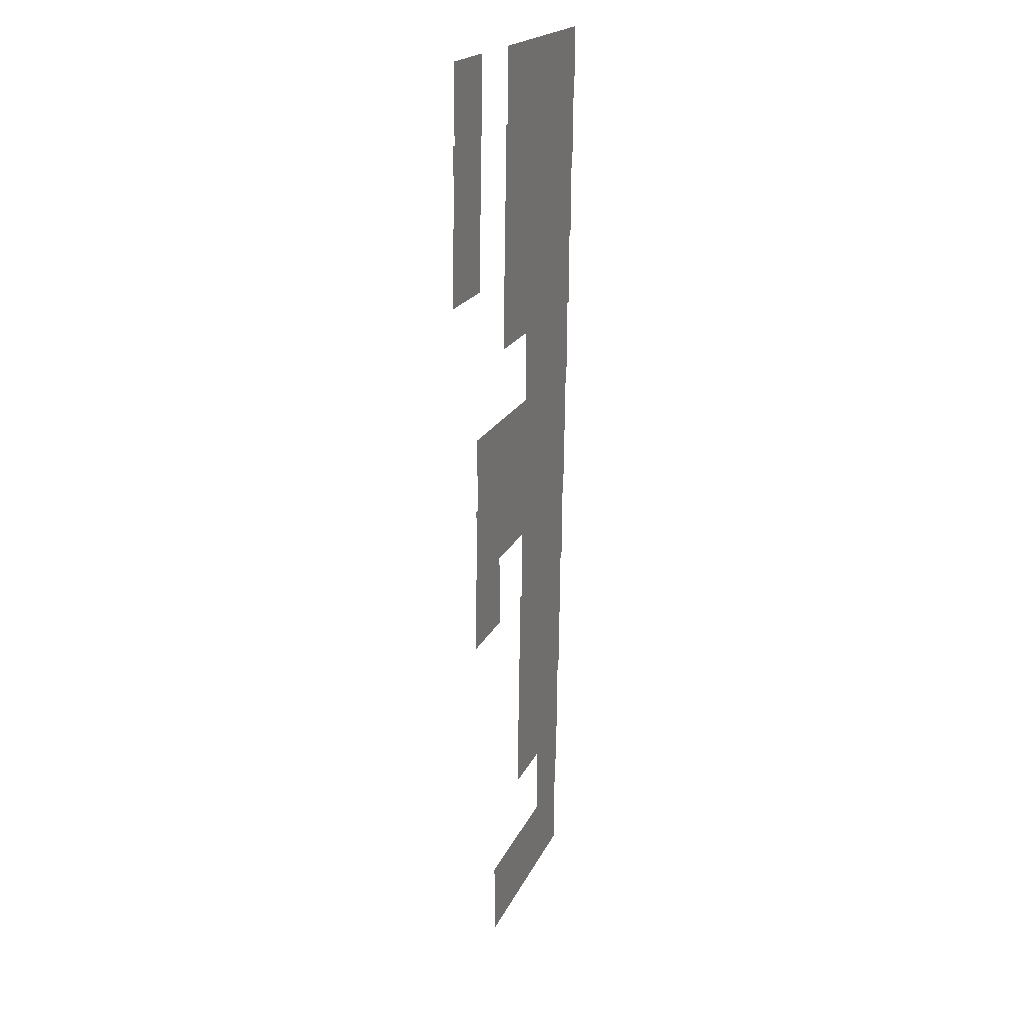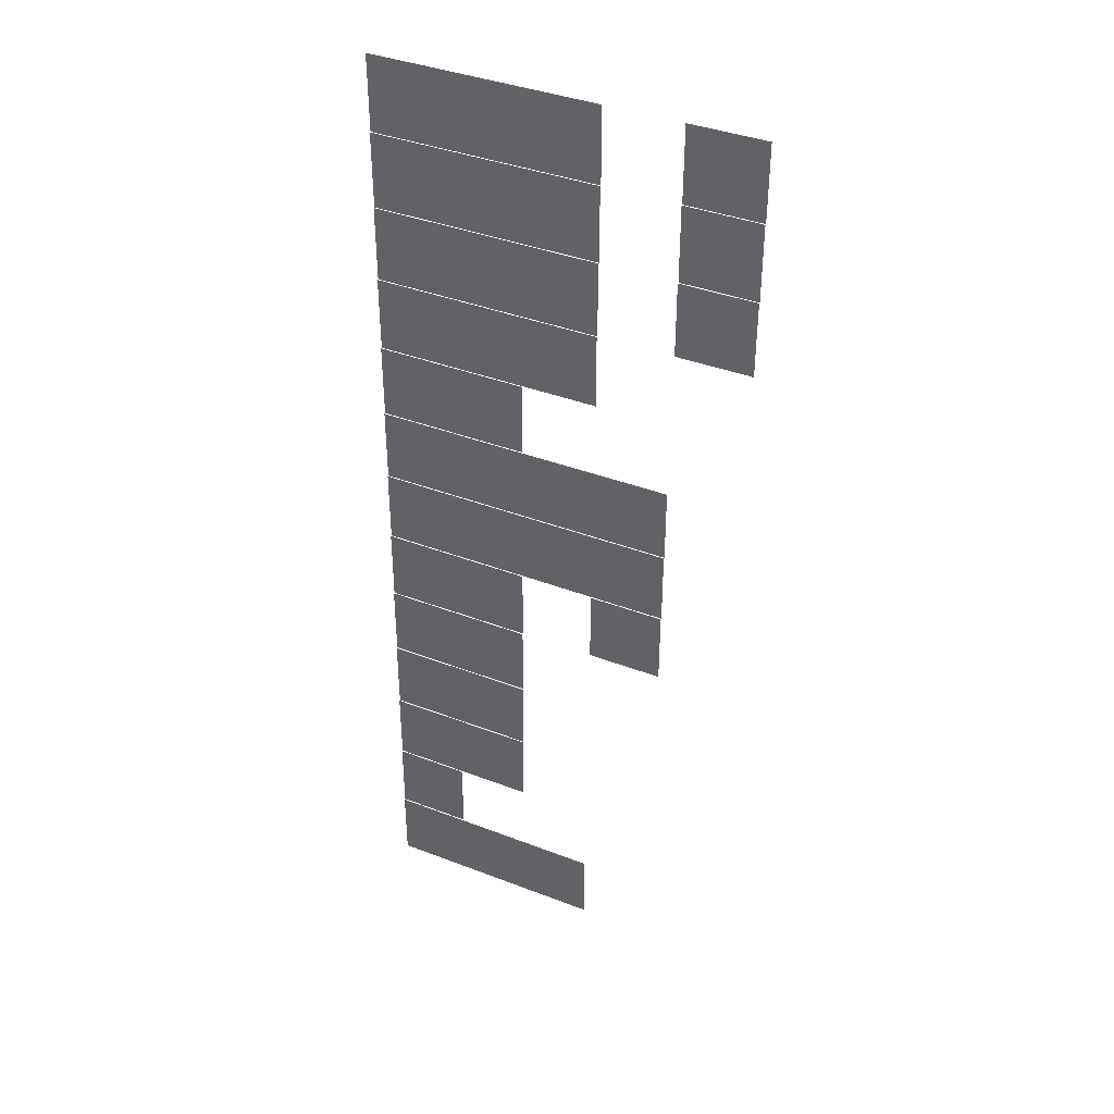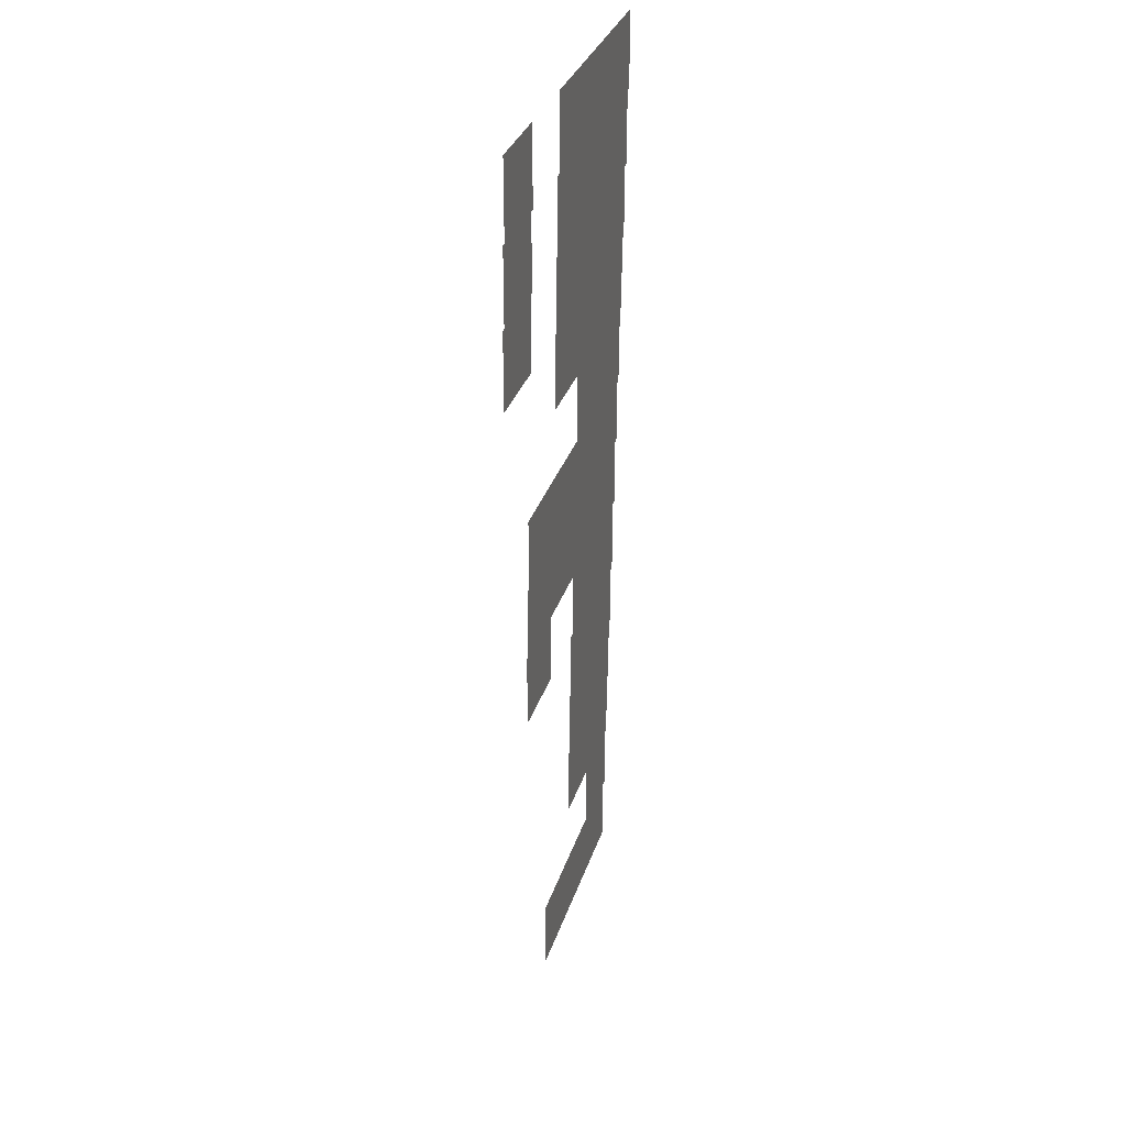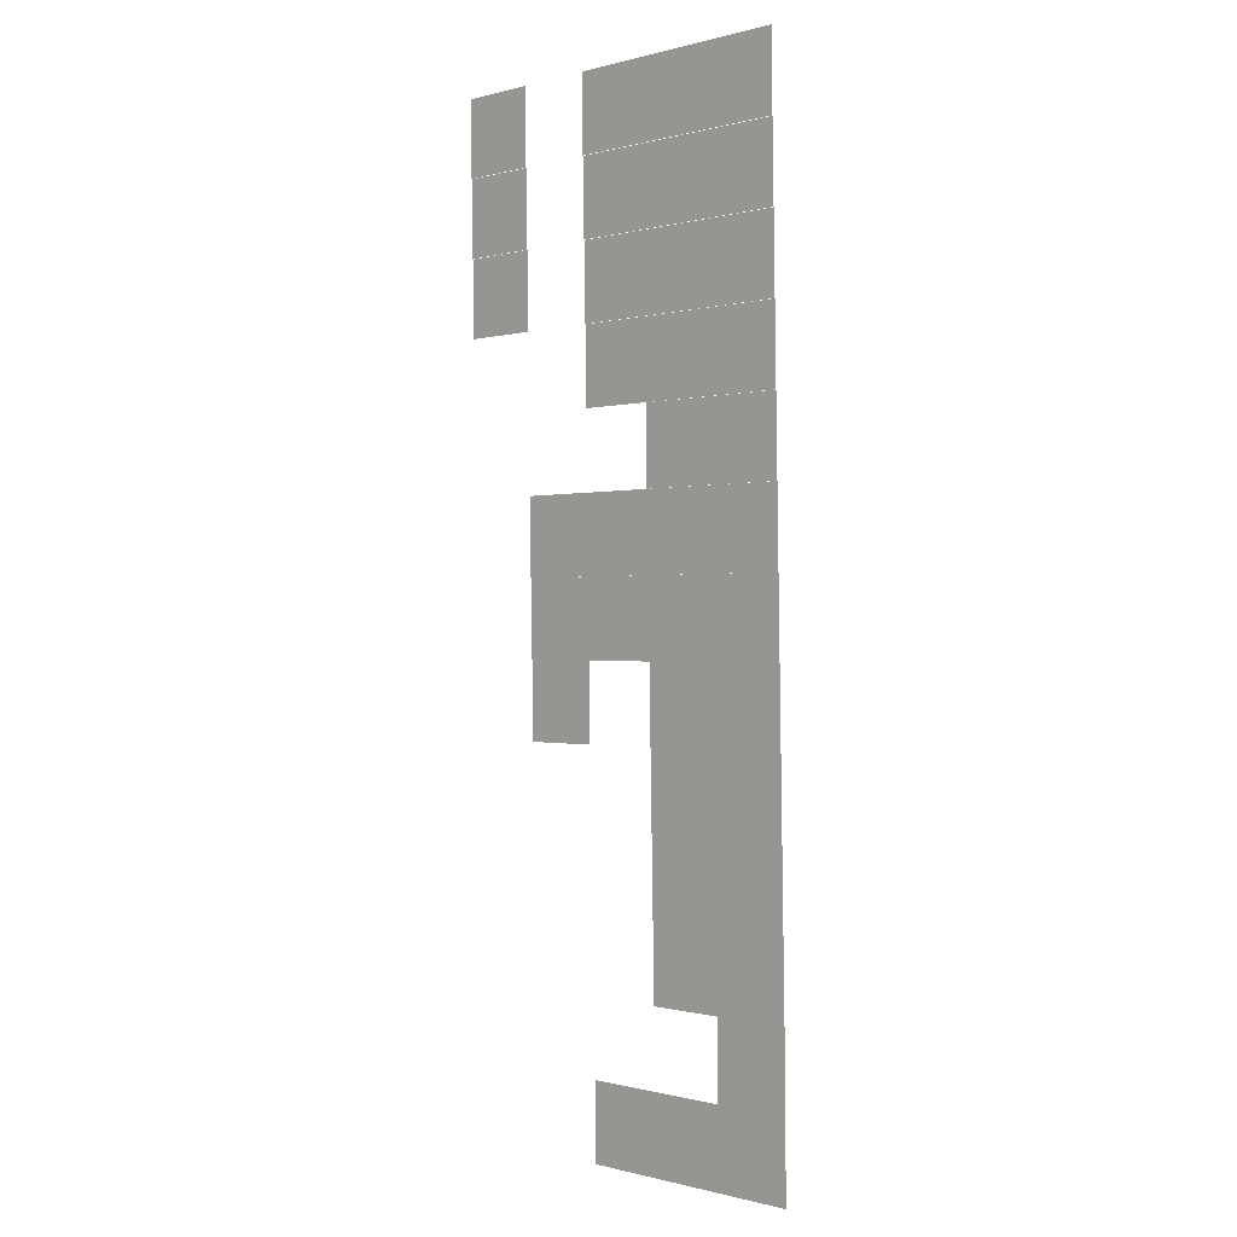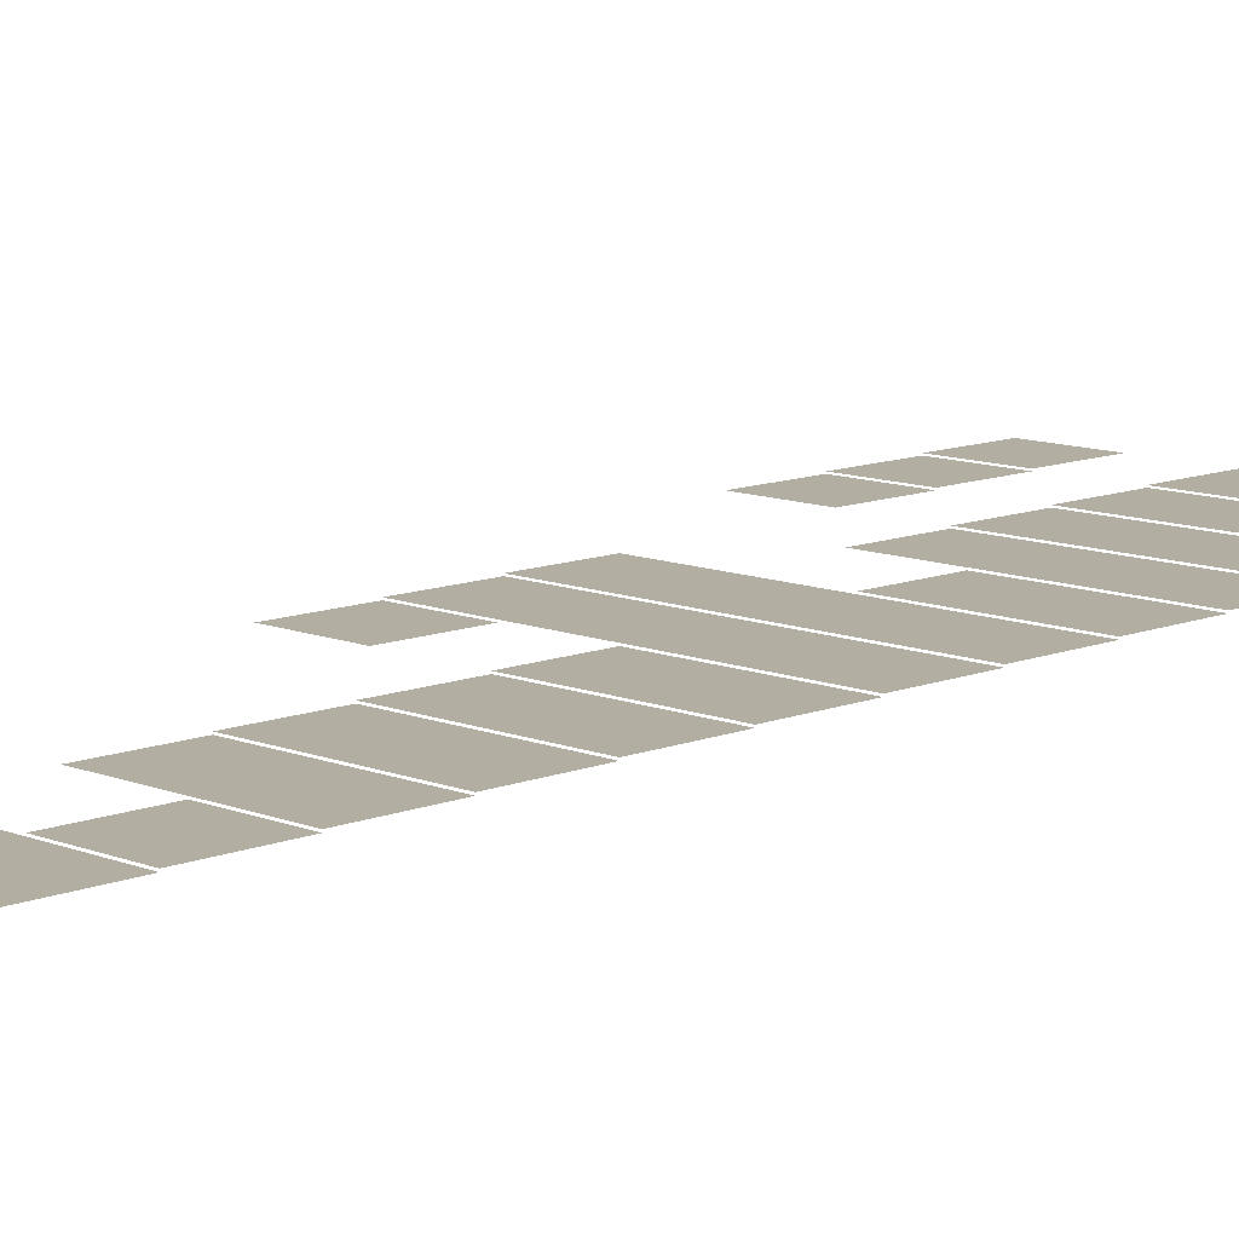
<metadata>
{"format":"obj","ext":"obj","renderer":"f3d","projection":"perspective","resolution":1024,"background":"white","views":[{"elev":19.3,"azim":-71.5,"up":"+Y"},{"elev":38.9,"azim":-154.2,"up":"+Y"},{"elev":32.5,"azim":-73.3,"up":"+Y"},{"elev":-0.3,"azim":45.2,"up":"+Y"},{"elev":10.8,"azim":45.0,"up":"+Z"}]}
</metadata>
<code>
v -3.52 -0.64 -0.01156
v -3.84 -0.64 -0.01156
v -3.84 -0.32 -0.01156
v -3.52 -0.32 -0.01156
v -3.84 -0.64 -0.01156
v -4.16 -0.64 -0.01156
v -4.16 -0.32 -0.01156
v -3.84 -0.32 -0.01156
v -4.16 -0.64 -0.01156
v -4.48 -0.64 -0.01156
v -4.48 -0.32 -0.01156
v -4.16 -0.32 -0.01156
v -4.8 -0.64 -0.01156
v -5.12 -0.64 -0.01156
v -5.12 -0.32 -0.01156
v -4.8 -0.32 -0.01156
v -3.52 -0.96 -0.01734
v -3.84 -0.96 -0.01734
v -3.84 -0.64 -0.01734
v -3.52 -0.64 -0.01734
v -3.84 -0.96 -0.01734
v -4.16 -0.96 -0.01734
v -4.16 -0.64 -0.01734
v -3.84 -0.64 -0.01734
v -4.16 -0.96 -0.01734
v -4.48 -0.96 -0.01734
v -4.48 -0.64 -0.01734
v -4.16 -0.64 -0.01734
v -4.8 -0.96 -0.01734
v -5.12 -0.96 -0.01734
v -5.12 -0.64 -0.01734
v -4.8 -0.64 -0.01734
v -3.52 -1.28 -0.02312
v -3.84 -1.28 -0.02312
v -3.84 -0.96 -0.02312
v -3.52 -0.96 -0.02312
v -3.84 -1.28 -0.02312
v -4.16 -1.28 -0.02312
v -4.16 -0.96 -0.02312
v -3.84 -0.96 -0.02312
v -4.16 -1.28 -0.02312
v -4.48 -1.28 -0.02312
v -4.48 -0.96 -0.02312
v -4.16 -0.96 -0.02312
v -4.8 -1.28 -0.02312
v -5.12 -1.28 -0.02312
v -5.12 -0.96 -0.02312
v -4.8 -0.96 -0.02312
v -3.52 -1.6 -0.0289
v -3.84 -1.6 -0.0289
v -3.84 -1.28 -0.0289
v -3.52 -1.28 -0.0289
v -3.84 -1.6 -0.0289
v -4.16 -1.6 -0.0289
v -4.16 -1.28 -0.0289
v -3.84 -1.28 -0.0289
v -4.16 -1.6 -0.0289
v -4.48 -1.6 -0.0289
v -4.48 -1.28 -0.0289
v -4.16 -1.28 -0.0289
v -3.52 -1.92 -0.03468
v -3.84 -1.92 -0.03468
v -3.84 -1.6 -0.03468
v -3.52 -1.6 -0.03468
v -3.84 -1.92 -0.03468
v -4.16 -1.92 -0.03468
v -4.16 -1.6 -0.03468
v -3.84 -1.6 -0.03468
v -3.52 -2.24 -0.04046
v -3.84 -2.24 -0.04046
v -3.84 -1.92 -0.04046
v -3.52 -1.92 -0.04046
v -3.84 -2.24 -0.04046
v -4.16 -2.24 -0.04046
v -4.16 -1.92 -0.04046
v -3.84 -1.92 -0.04046
v -4.16 -2.24 -0.04046
v -4.48 -2.24 -0.04046
v -4.48 -1.92 -0.04046
v -4.16 -1.92 -0.04046
v -4.48 -2.24 -0.04046
v -4.8 -2.24 -0.04046
v -4.8 -1.92 -0.04046
v -4.48 -1.92 -0.04046
v -3.52 -2.56 -0.04624
v -3.84 -2.56 -0.04624
v -3.84 -2.24 -0.04624
v -3.52 -2.24 -0.04624
v -3.84 -2.56 -0.04624
v -4.16 -2.56 -0.04624
v -4.16 -2.24 -0.04624
v -3.84 -2.24 -0.04624
v -4.16 -2.56 -0.04624
v -4.48 -2.56 -0.04624
v -4.48 -2.24 -0.04624
v -4.16 -2.24 -0.04624
v -4.48 -2.56 -0.04624
v -4.8 -2.56 -0.04624
v -4.8 -2.24 -0.04624
v -4.48 -2.24 -0.04624
v -3.52 -2.88 -0.05202
v -3.84 -2.88 -0.05202
v -3.84 -2.56 -0.05202
v -3.52 -2.56 -0.05202
v -3.84 -2.88 -0.05202
v -4.16 -2.88 -0.05202
v -4.16 -2.56 -0.05202
v -3.84 -2.56 -0.05202
v -4.48 -2.88 -0.05202
v -4.8 -2.88 -0.05202
v -4.8 -2.56 -0.05202
v -4.48 -2.56 -0.05202
v -3.52 -3.2 -0.0578
v -3.84 -3.2 -0.0578
v -3.84 -2.88 -0.0578
v -3.52 -2.88 -0.0578
v -3.84 -3.2 -0.0578
v -4.16 -3.2 -0.0578
v -4.16 -2.88 -0.0578
v -3.84 -2.88 -0.0578
v -3.52 -3.52 -0.06358
v -3.84 -3.52 -0.06358
v -3.84 -3.2 -0.06358
v -3.52 -3.2 -0.06358
v -3.84 -3.52 -0.06358
v -4.16 -3.52 -0.06358
v -4.16 -3.2 -0.06358
v -3.84 -3.2 -0.06358
v -3.52 -3.84 -0.06936
v -3.84 -3.84 -0.06936
v -3.84 -3.52 -0.06936
v -3.52 -3.52 -0.06936
v -3.84 -3.84 -0.06936
v -4.16 -3.84 -0.06936
v -4.16 -3.52 -0.06936
v -3.84 -3.52 -0.06936
v -3.52 -4.16 -0.07514
v -3.84 -4.16 -0.07514
v -3.84 -3.84 -0.07514
v -3.52 -3.84 -0.07514
v -3.52 -4.48 -0.08092
v -3.84 -4.48 -0.08092
v -3.84 -4.16 -0.08092
v -3.52 -4.16 -0.08092
v -3.84 -4.48 -0.08092
v -4.16 -4.48 -0.08092
v -4.16 -4.16 -0.08092
v -3.84 -4.16 -0.08092
v -4.16 -4.48 -0.08092
v -4.48 -4.48 -0.08092
v -4.48 -4.16 -0.08092
v -4.16 -4.16 -0.08092
g NewBadManor_mesh_0337
f 1 2 3 4
f 5 6 7 8
f 9 10 11 12
f 13 14 15 16
f 17 18 19 20
f 21 22 23 24
f 25 26 27 28
f 29 30 31 32
f 33 34 35 36
f 37 38 39 40
f 41 42 43 44
f 45 46 47 48
f 49 50 51 52
f 53 54 55 56
f 57 58 59 60
f 61 62 63 64
f 65 66 67 68
f 69 70 71 72
f 73 74 75 76
f 77 78 79 80
f 81 82 83 84
f 85 86 87 88
f 89 90 91 92
f 93 94 95 96
f 97 98 99 100
f 101 102 103 104
f 105 106 107 108
f 109 110 111 112
f 113 114 115 116
f 117 118 119 120
f 121 122 123 124
f 125 126 127 128
f 129 130 131 132
f 133 134 135 136
f 137 138 139 140
f 141 142 143 144
f 145 146 147 148
f 149 150 151 152

</code>
